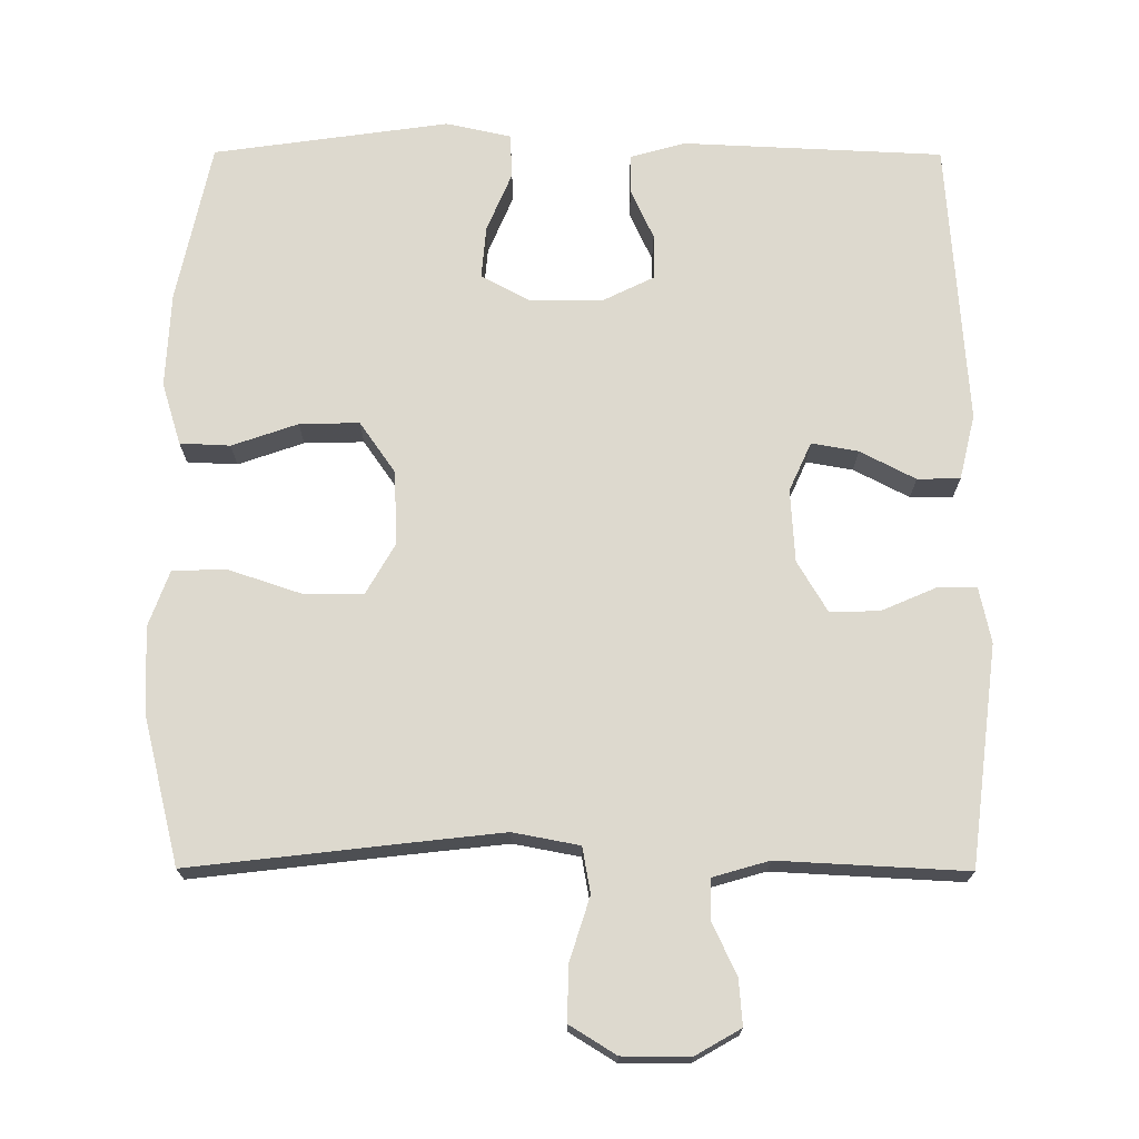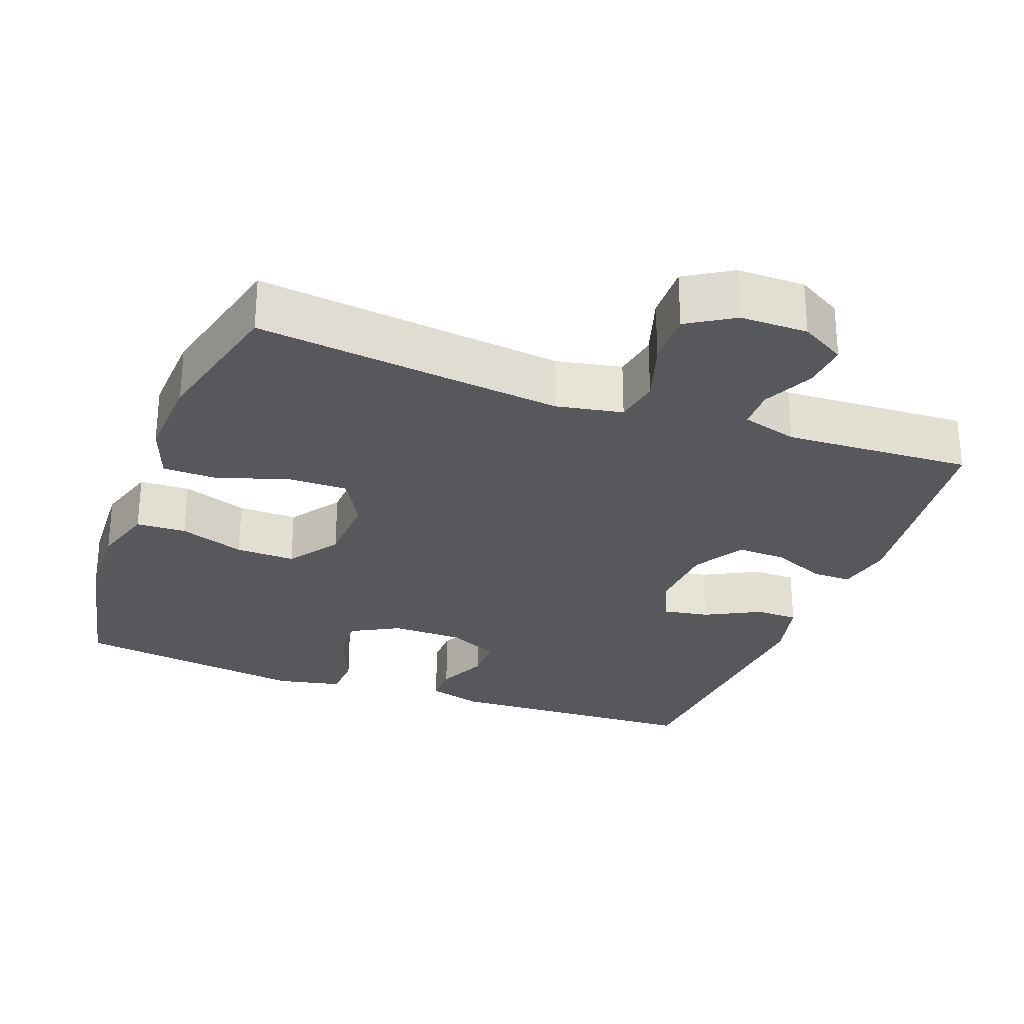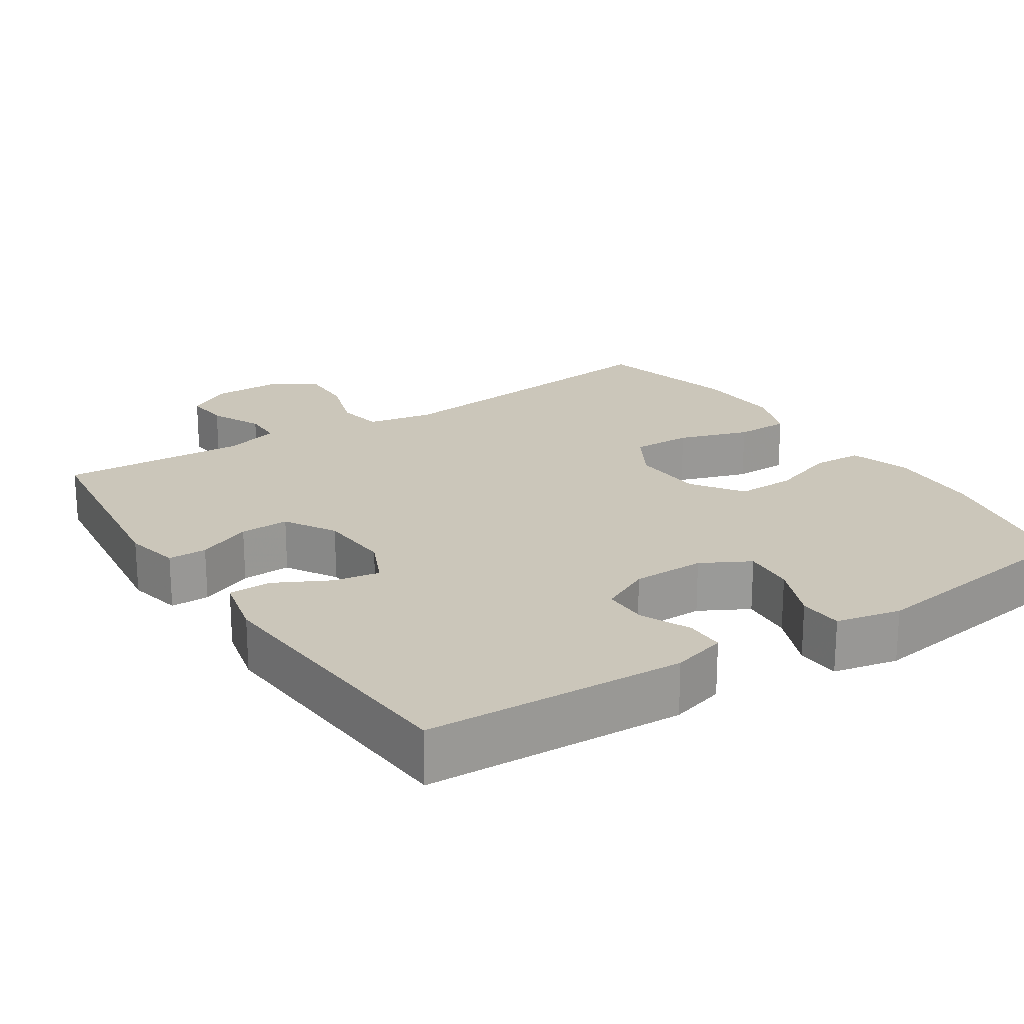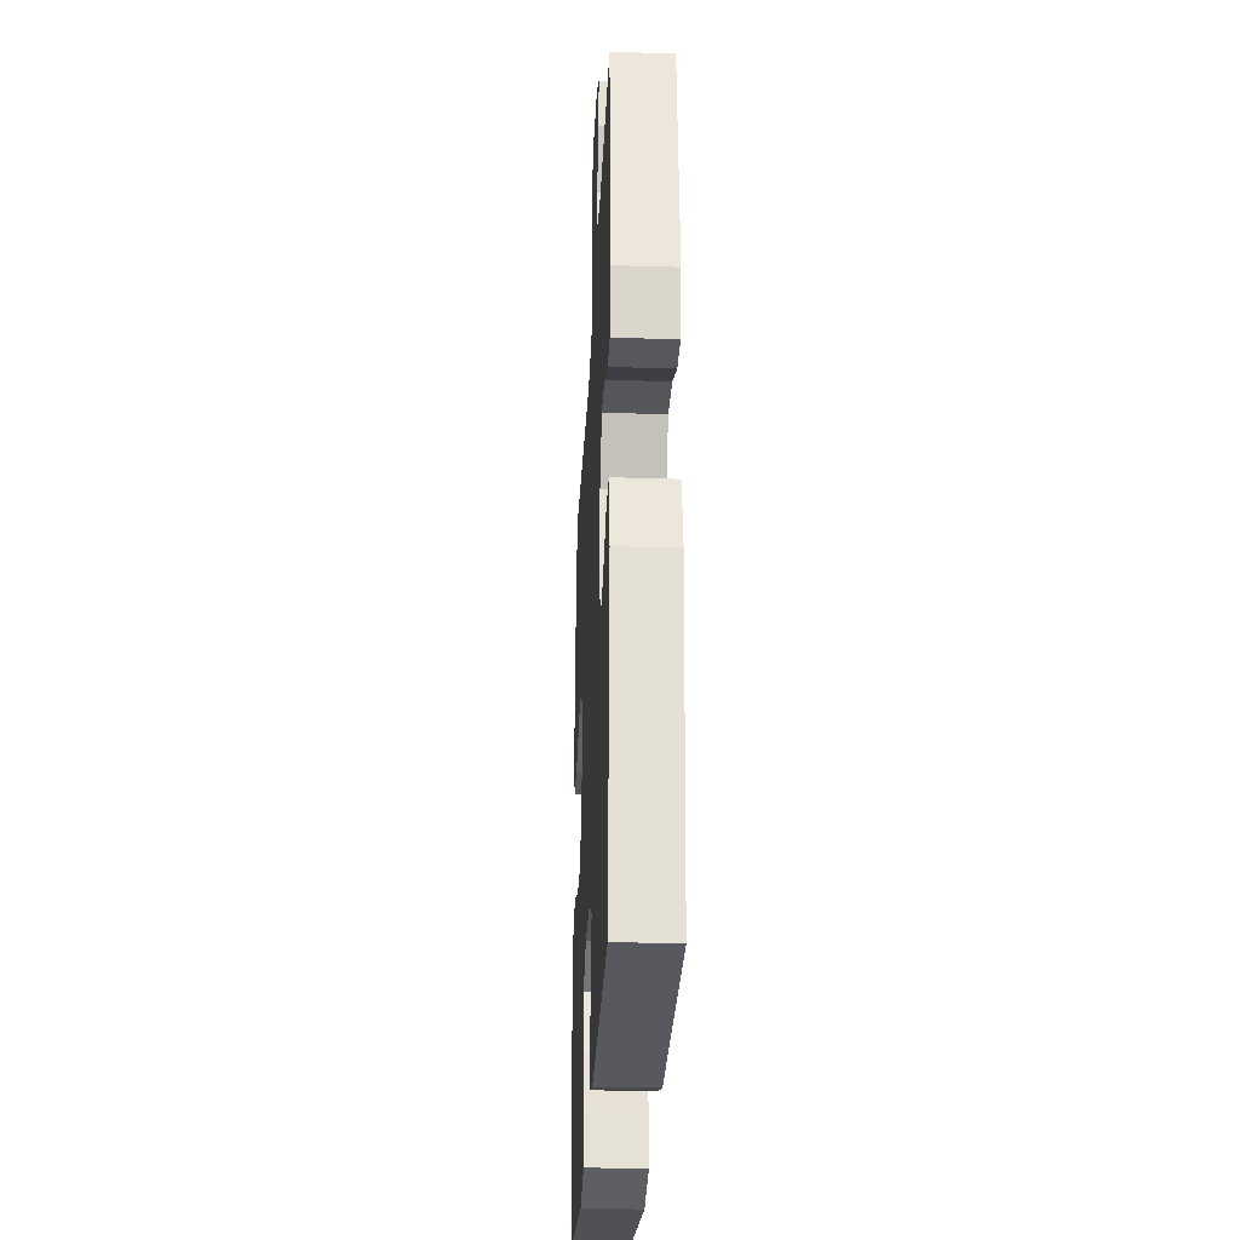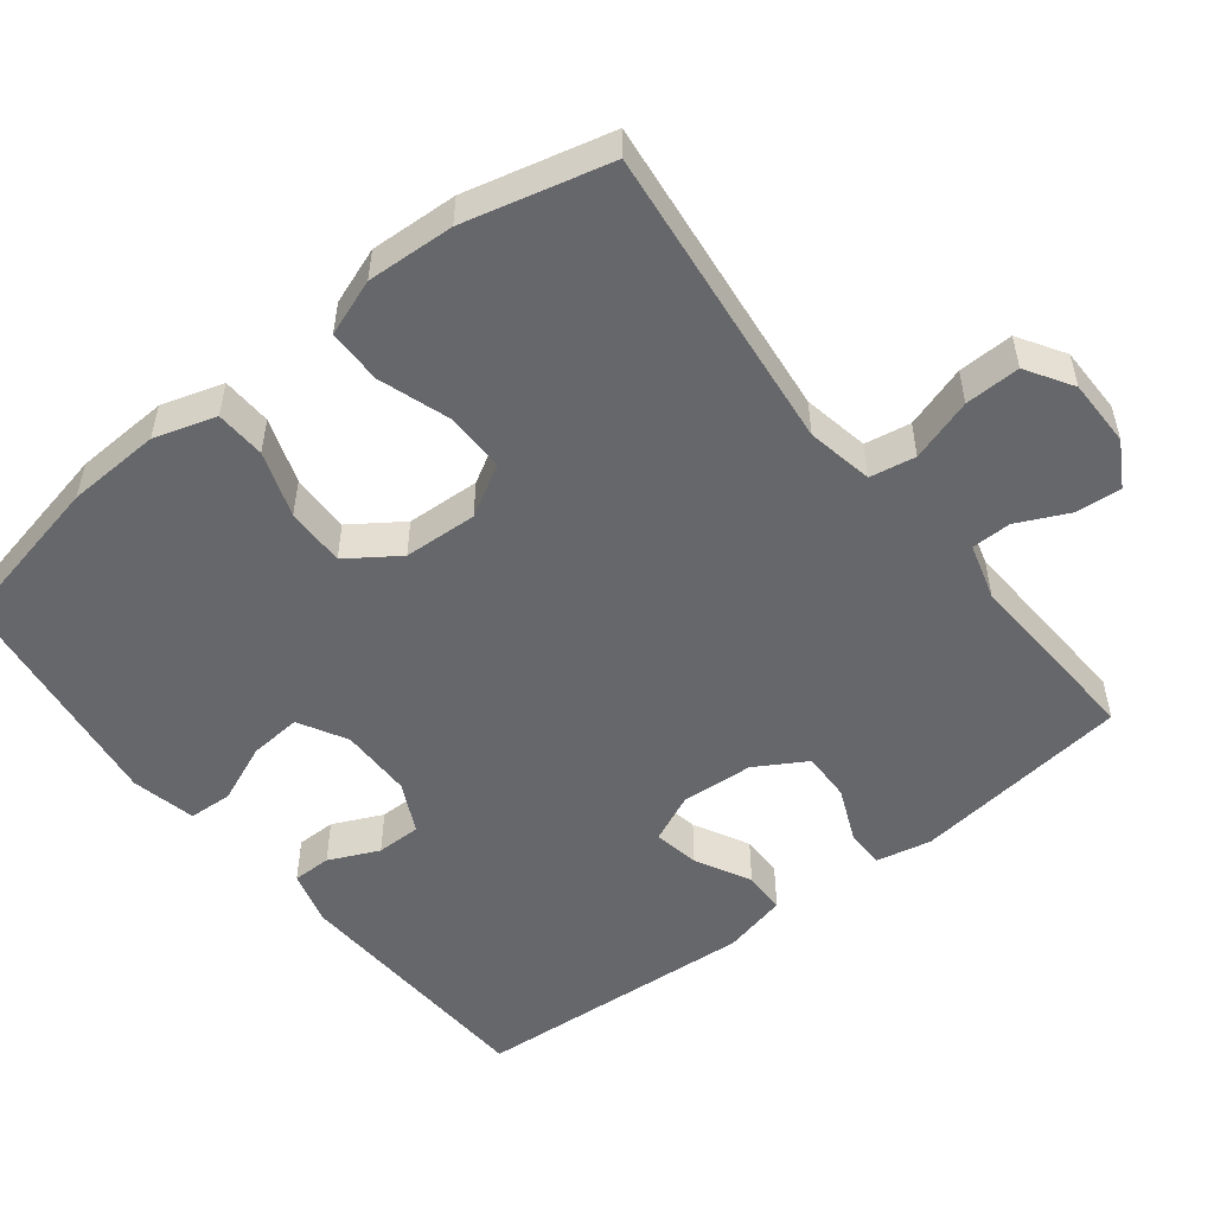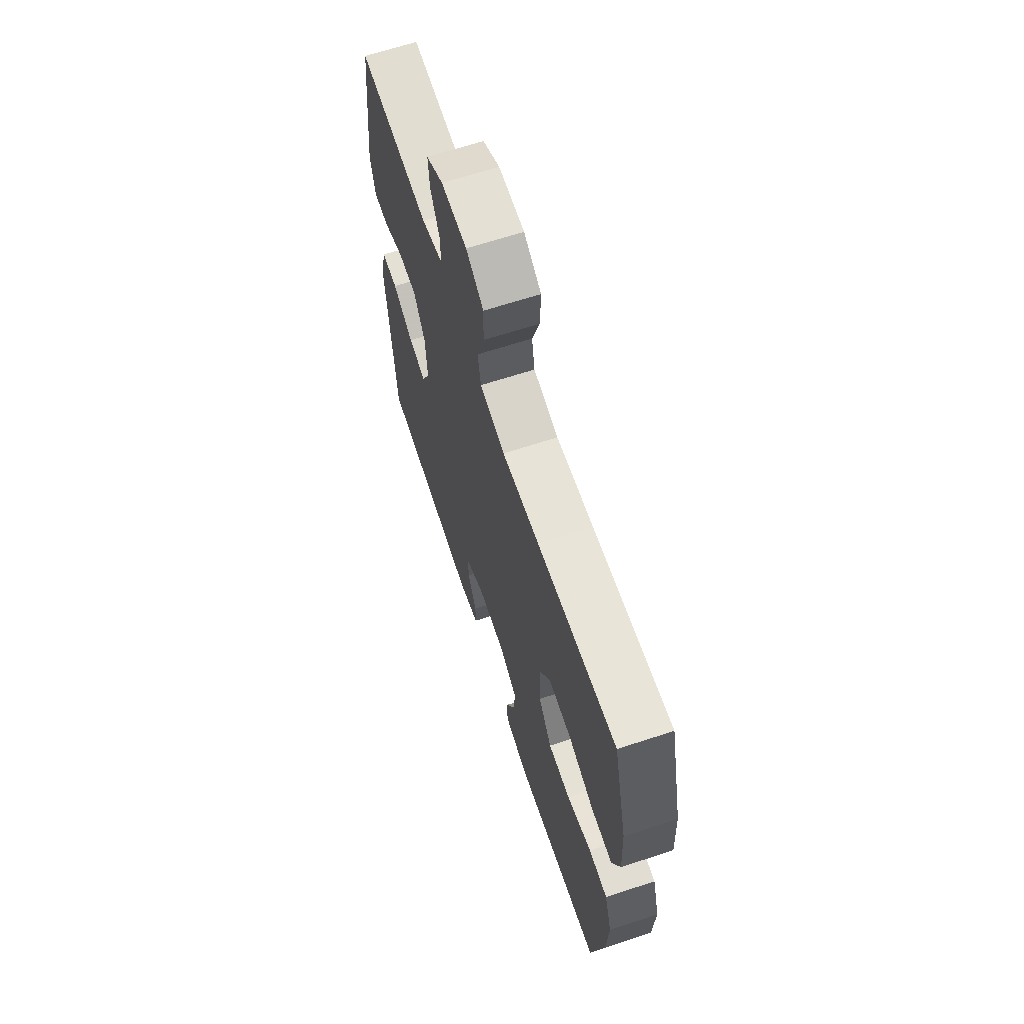
<metadata>
{"format":"obj","ext":"obj","renderer":"f3d","projection":"perspective","resolution":1024,"background":"white","views":[{"elev":71.7,"azim":0.2,"up":"+Y"},{"elev":-27.9,"azim":-20.4,"up":"+Y"},{"elev":21.2,"azim":146.7,"up":"+Y"},{"elev":-27.8,"azim":87.3,"up":"+Z"},{"elev":-52.2,"azim":-51.8,"up":"+Y"},{"elev":66.1,"azim":-108.2,"up":"+Z"}]}
</metadata>
<code>
v 0.5 0.07 0.5
v 0.537 0.07 0.202
v 0.521 0.07 0.127
v 0.468 0.07 0.127
v 0.394 0.07 0.159
v 0.327 0.07 0.161
v 0.286 0.07 0.092
v 0.28 0.07 -0.007
v 0.31 0.07 -0.073
v 0.373 0.07 -0.062
v 0.448 0.07 -0.023
v 0.506 0.07 -0.024
v 0.527 0.07 -0.112
v 0.5 0.07 -0.5
v 0.147 0.07 -0.516
v 0.073 0.07 -0.495
v 0.073 0.07 -0.442
v 0.104 0.07 -0.374
v 0.104 0.07 -0.313
v 0.035 0.07 -0.279
v -0.064 0.07 -0.278
v -0.13 0.07 -0.314
v -0.124 0.07 -0.385
v -0.09 0.07 -0.466
v -0.093 0.07 -0.526
v -0.181 0.07 -0.545
v -0.5 0.07 -0.5
v -0.546 0.07 -0.282
v -0.552 0.07 -0.154
v -0.526 0.07 -0.07
v -0.458 0.07 -0.067
v -0.369 0.07 -0.098
v -0.288 0.07 -0.1
v -0.24 0.07 -0.031
v -0.235 0.07 0.069
v -0.275 0.07 0.139
v -0.357 0.07 0.138
v -0.453 0.07 0.106
v -0.527 0.07 0.107
v -0.555 0.07 0.184
v -0.549 0.07 0.303
v -0.5 0.07 0.5
v -0.216 0.07 0.467
v -0.082 0.07 0.452
v 0.008 0.07 0.469
v 0.019 0.07 0.531
v -0.008 0.07 0.616
v -0.01 0.07 0.691
v 0.053 0.07 0.73
v 0.145 0.07 0.73
v 0.206 0.07 0.695
v 0.201 0.07 0.633
v 0.168 0.07 0.563
v 0.169 0.07 0.509
v 0.245 0.07 0.487
v 0.5 0 0.5
v 0.537 0 0.202
v 0.521 0 0.127
v 0.468 0 0.127
v 0.394 0 0.159
v 0.327 0 0.161
v 0.286 0 0.092
v 0.28 0 -0.007
v 0.31 0 -0.073
v 0.373 0 -0.062
v 0.448 0 -0.023
v 0.506 0 -0.024
v 0.527 0 -0.112
v 0.5 0 -0.5
v 0.147 0 -0.516
v 0.073 0 -0.495
v 0.073 0 -0.442
v 0.104 0 -0.374
v 0.104 0 -0.313
v 0.035 0 -0.279
v -0.064 0 -0.278
v -0.13 0 -0.314
v -0.124 0 -0.385
v -0.09 0 -0.466
v -0.093 0 -0.526
v -0.181 0 -0.545
v -0.5 0 -0.5
v -0.546 0 -0.282
v -0.552 0 -0.154
v -0.526 0 -0.07
v -0.458 0 -0.067
v -0.369 0 -0.098
v -0.288 0 -0.1
v -0.24 0 -0.031
v -0.235 0 0.069
v -0.275 0 0.139
v -0.357 0 0.138
v -0.453 0 0.106
v -0.527 0 0.107
v -0.555 0 0.184
v -0.549 0 0.303
v -0.5 0 0.5
v -0.216 0 0.467
v -0.082 0 0.452
v 0.008 0 0.469
v 0.019 0 0.531
v -0.008 0 0.616
v -0.01 0 0.691
v 0.053 0 0.73
v 0.145 0 0.73
v 0.206 0 0.695
v 0.201 0 0.633
v 0.168 0 0.563
v 0.169 0 0.509
v 0.245 0 0.487
f 50 51 52 53
f 50 53 54
f 49 50 54
f 46 47 48 49
f 46 49 54
f 45 46 54 55
f 40 41 42 43
f 40 43 44
f 37 38 39 40
f 36 37 40 44
f 35 36 44 45
f 29 30 31 32
f 29 32 33
f 28 29 33
f 27 28 33
f 26 27 33 34
f 23 24 25 26
f 22 23 26 34
f 15 16 17 18
f 15 18 19
f 14 15 19
f 13 14 19 20
f 10 11 12 13
f 9 10 13 20
f 2 3 4 5
f 2 5 6
f 1 2 6
f 55 1 6 7
f 21 22 34 35
f 8 9 20 21
f 21 35 45 55
f 7 8 21 55
f 108 107 106 105
f 109 108 105
f 109 105 104
f 104 103 102 101
f 109 104 101
f 110 109 101 100
f 98 97 96 95
f 99 98 95
f 95 94 93 92
f 99 95 92 91
f 100 99 91 90
f 87 86 85 84
f 88 87 84
f 88 84 83
f 88 83 82
f 89 88 82 81
f 81 80 79 78
f 89 81 78 77
f 73 72 71 70
f 74 73 70
f 74 70 69
f 75 74 69 68
f 68 67 66 65
f 75 68 65 64
f 60 59 58 57
f 61 60 57
f 61 57 56
f 62 61 56 110
f 90 89 77 76
f 76 75 64 63
f 110 100 90 76
f 110 76 63 62
f 1 56 57 2
f 2 57 58 3
f 3 58 59 4
f 4 59 60 5
f 5 60 61 6
f 6 61 62 7
f 7 62 63 8
f 8 63 64 9
f 9 64 65 10
f 10 65 66 11
f 11 66 67 12
f 12 67 68 13
f 13 68 69 14
f 14 69 70 15
f 15 70 71 16
f 16 71 72 17
f 17 72 73 18
f 18 73 74 19
f 19 74 75 20
f 20 75 76 21
f 21 76 77 22
f 22 77 78 23
f 23 78 79 24
f 24 79 80 25
f 25 80 81 26
f 26 81 82 27
f 27 82 83 28
f 28 83 84 29
f 29 84 85 30
f 30 85 86 31
f 31 86 87 32
f 32 87 88 33
f 33 88 89 34
f 34 89 90 35
f 35 90 91 36
f 36 91 92 37
f 37 92 93 38
f 38 93 94 39
f 39 94 95 40
f 40 95 96 41
f 41 96 97 42
f 42 97 98 43
f 43 98 99 44
f 44 99 100 45
f 45 100 101 46
f 46 101 102 47
f 47 102 103 48
f 48 103 104 49
f 49 104 105 50
f 50 105 106 51
f 51 106 107 52
f 52 107 108 53
f 53 108 109 54
f 54 109 110 55
f 55 110 56 1

</code>
